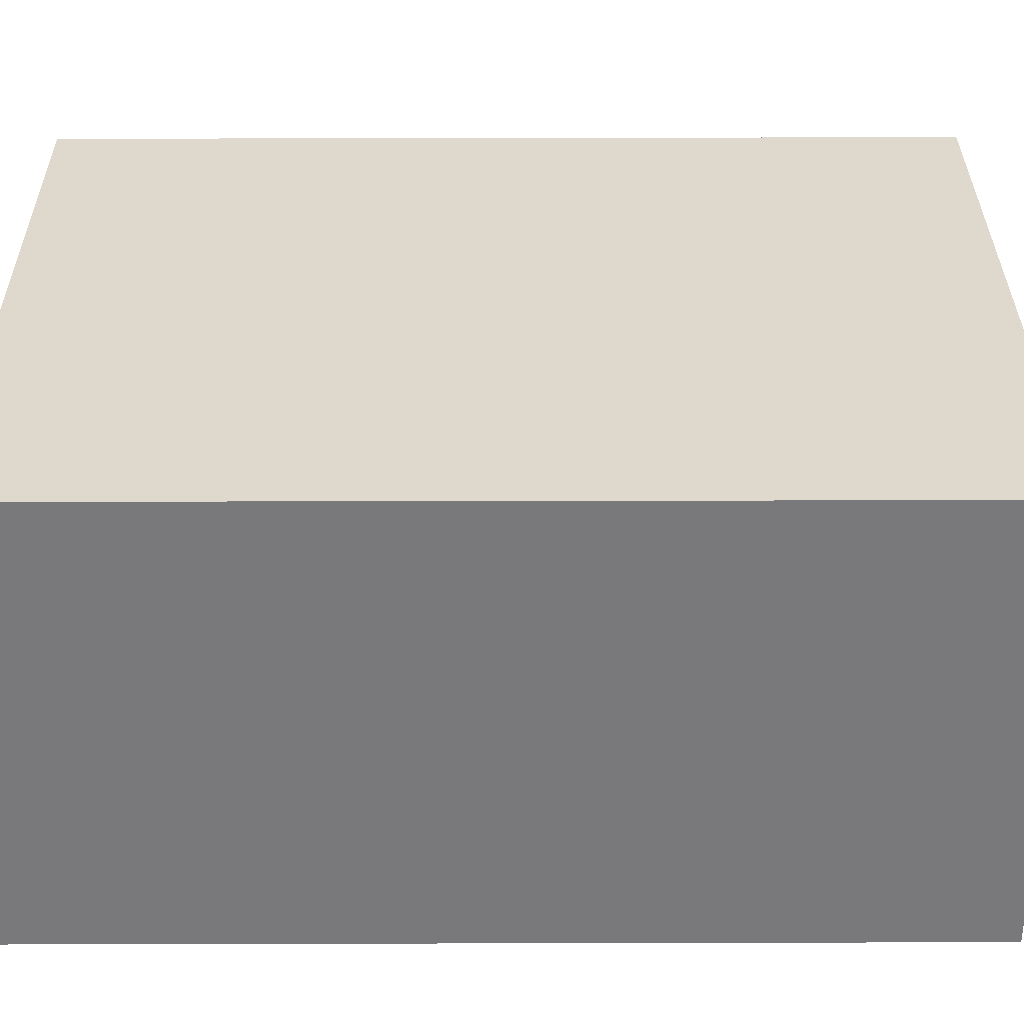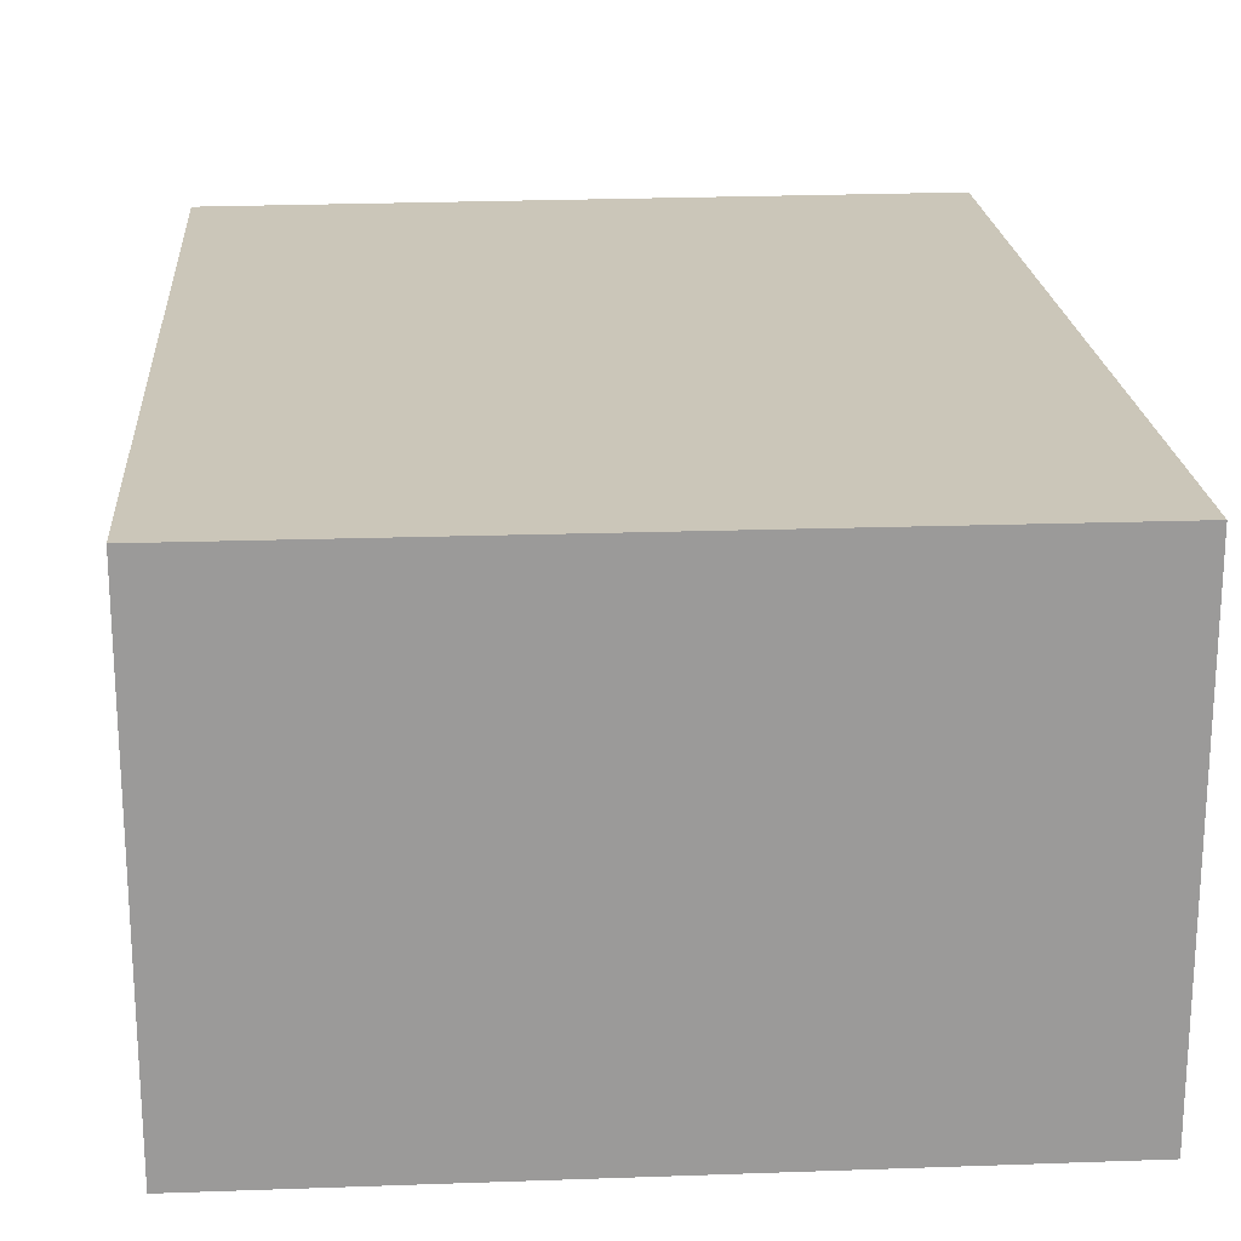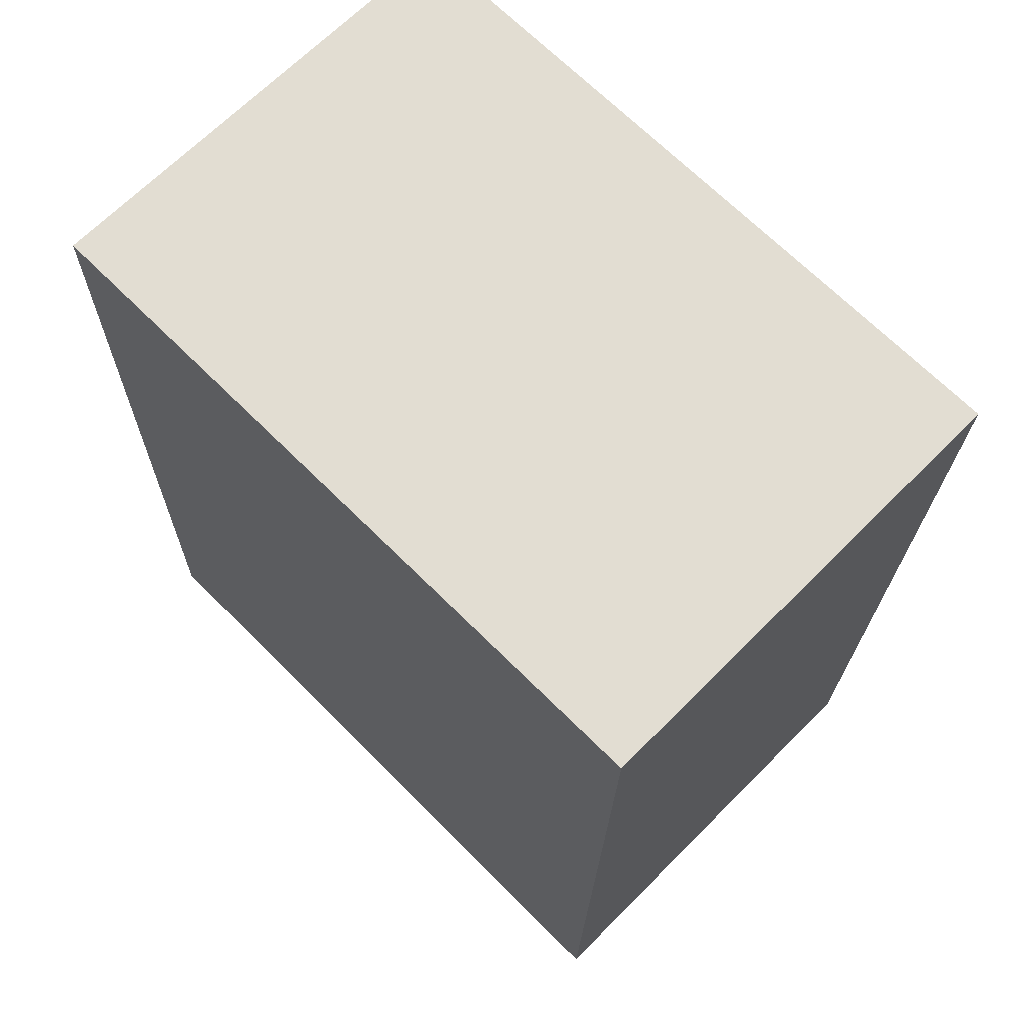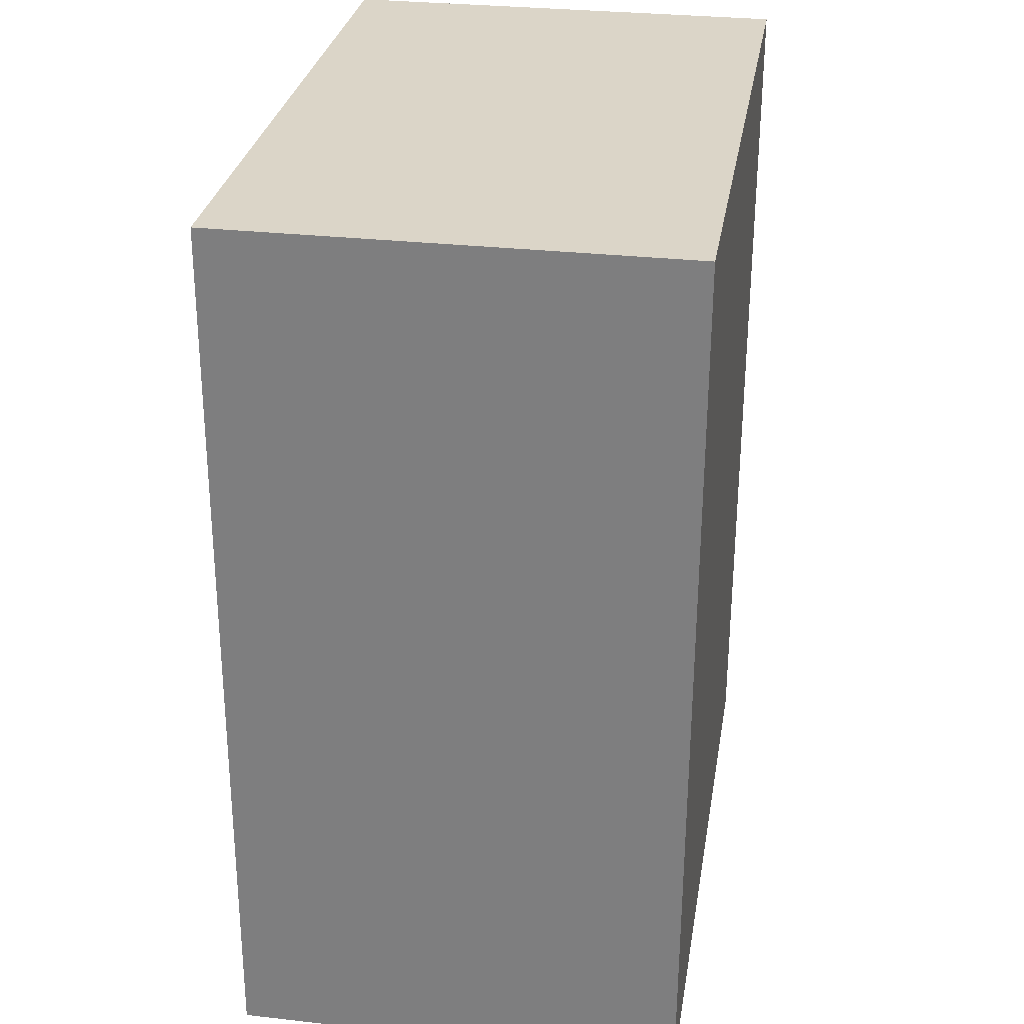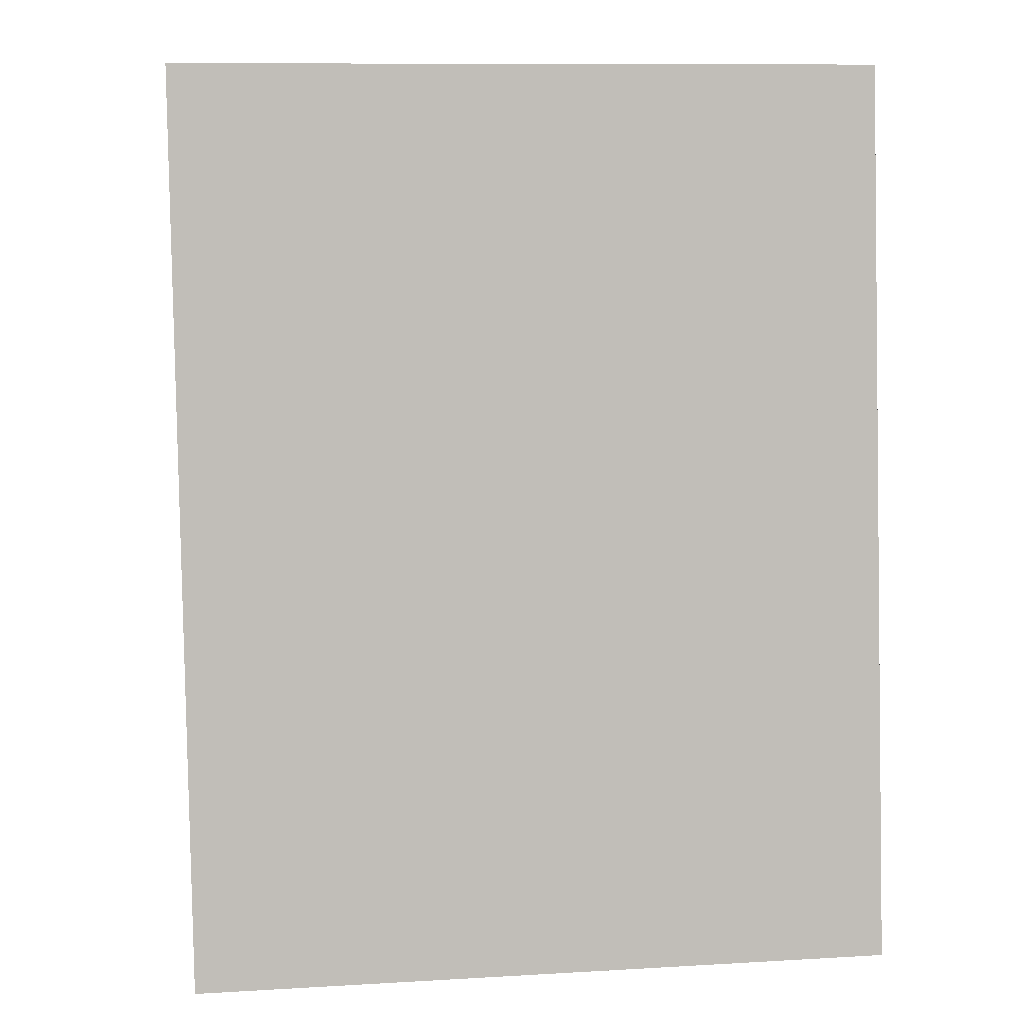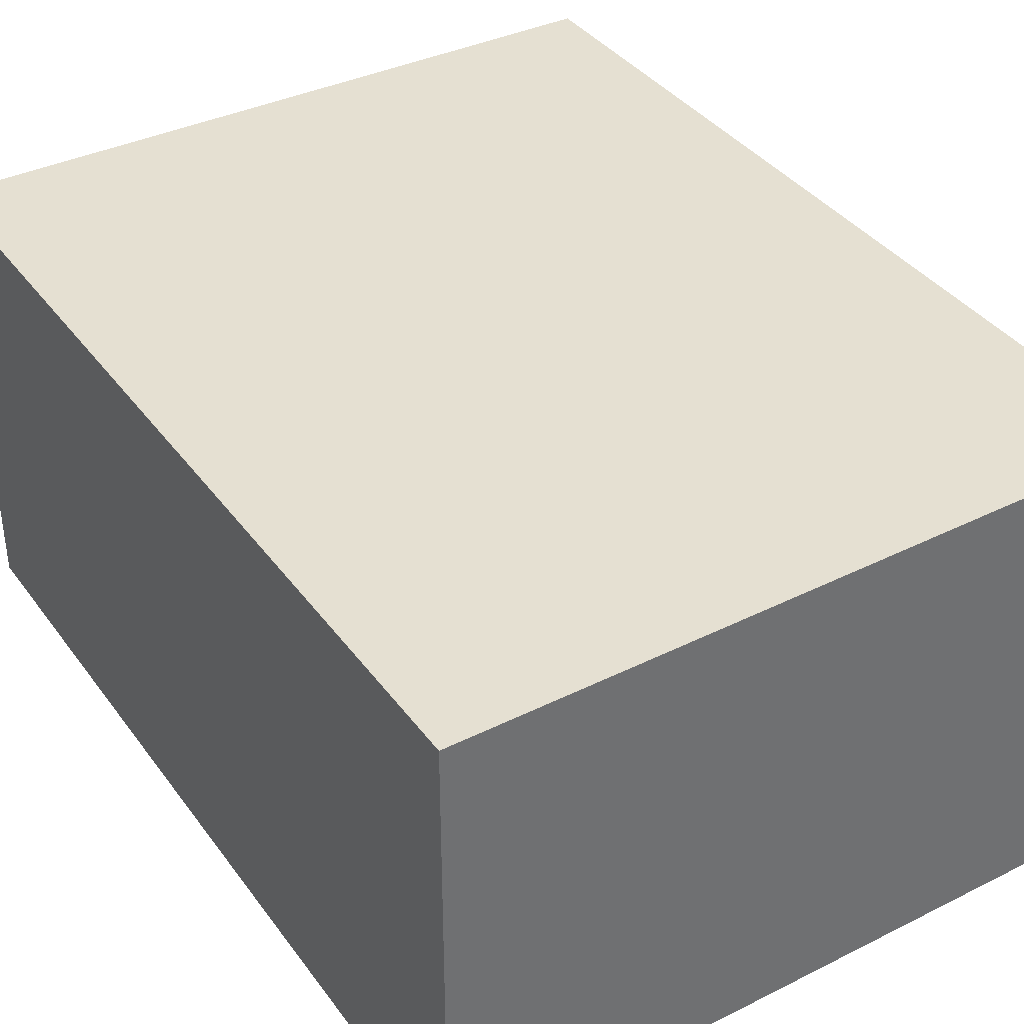
<metadata>
{"format":"obj","ext":"obj","renderer":"f3d","projection":"perspective","resolution":1024,"background":"white","views":[{"elev":32.2,"azim":88.6,"up":"+Y"},{"elev":20.8,"azim":174.7,"up":"+Y"},{"elev":67.9,"azim":-135.1,"up":"+Z"},{"elev":30.1,"azim":99.3,"up":"+Z"},{"elev":4.4,"azim":-5.7,"up":"+Z"},{"elev":37.8,"azim":-33.1,"up":"+Y"}]}
</metadata>
<code>
v  0 3.329 2.038e-16
v  5.186 3.329 -6.475
v  0.132 3.329 -6.62
v  5.049 3.329 0.052
v  5.186 3.965e-16 -6.475
v  0.132 4.054e-16 -6.62
v  0 0 0
v  5.049 -3.184e-18 0.052
g defaultobject
f 1 2 3
f 2 1 4
f 5 3 2
f 3 5 6
f 6 1 3
f 1 6 7
f 7 4 1
f 4 7 8
f 8 2 4
f 2 8 5
f 5 7 6
f 7 5 8

</code>
